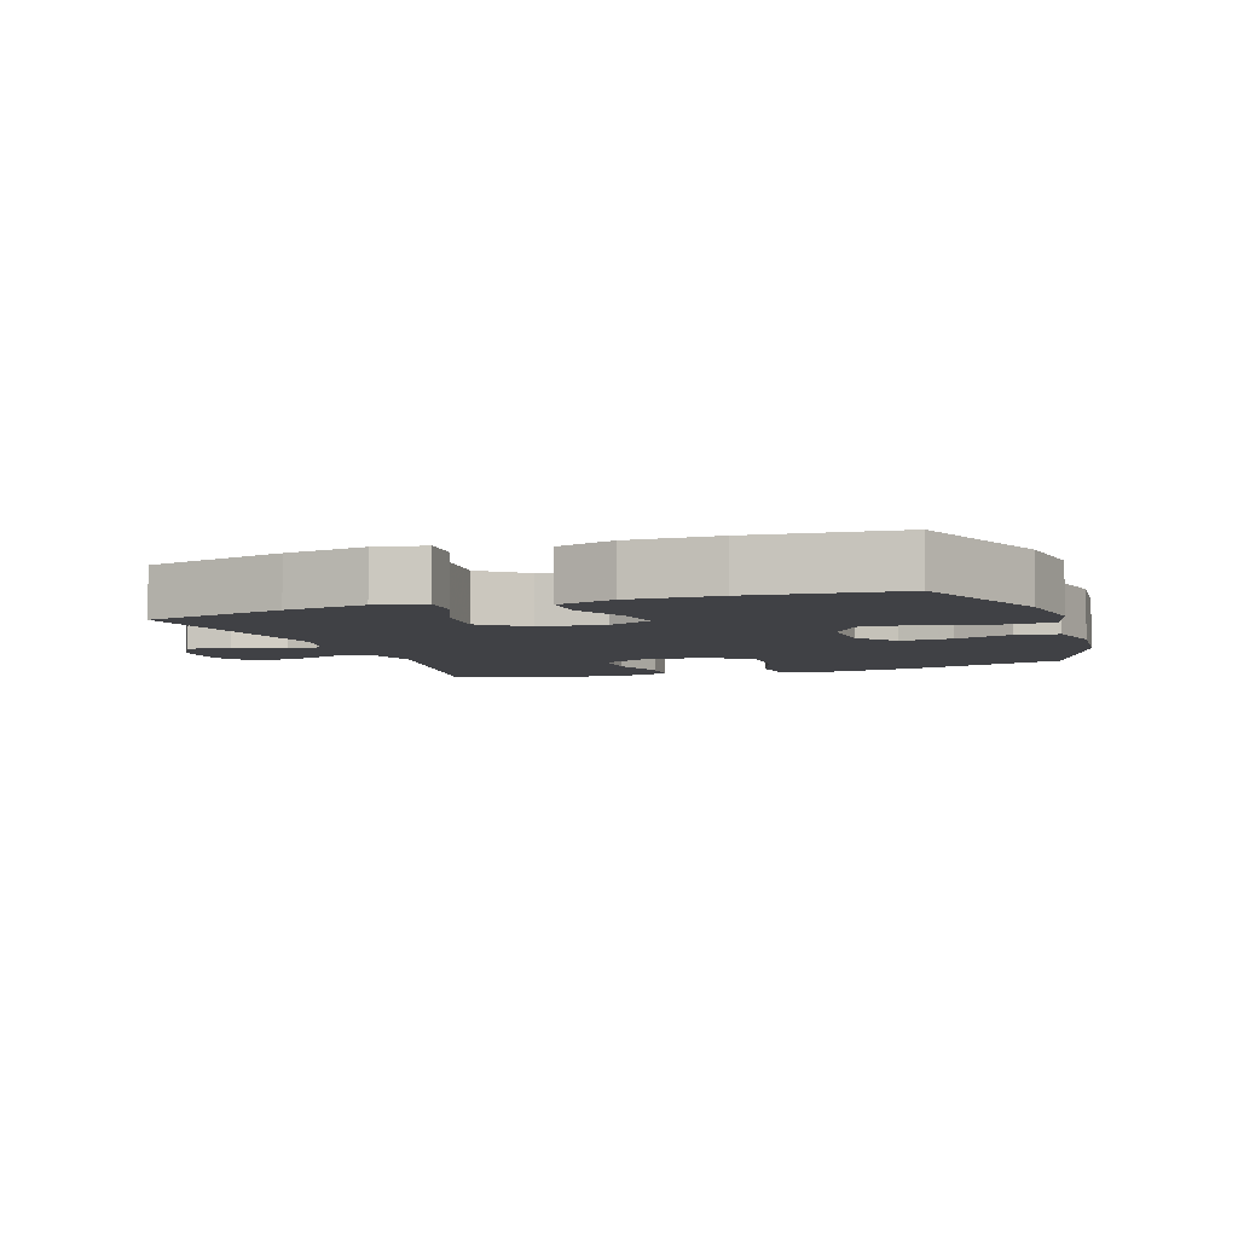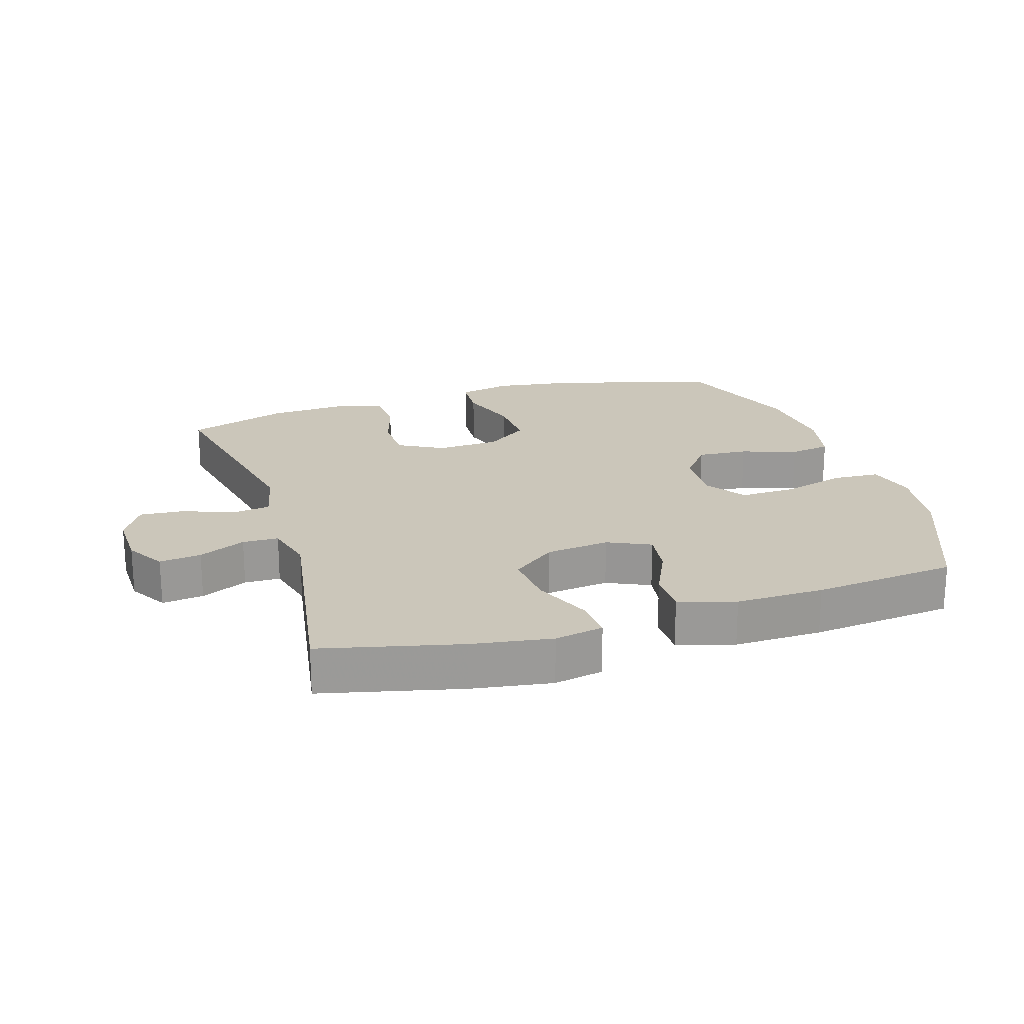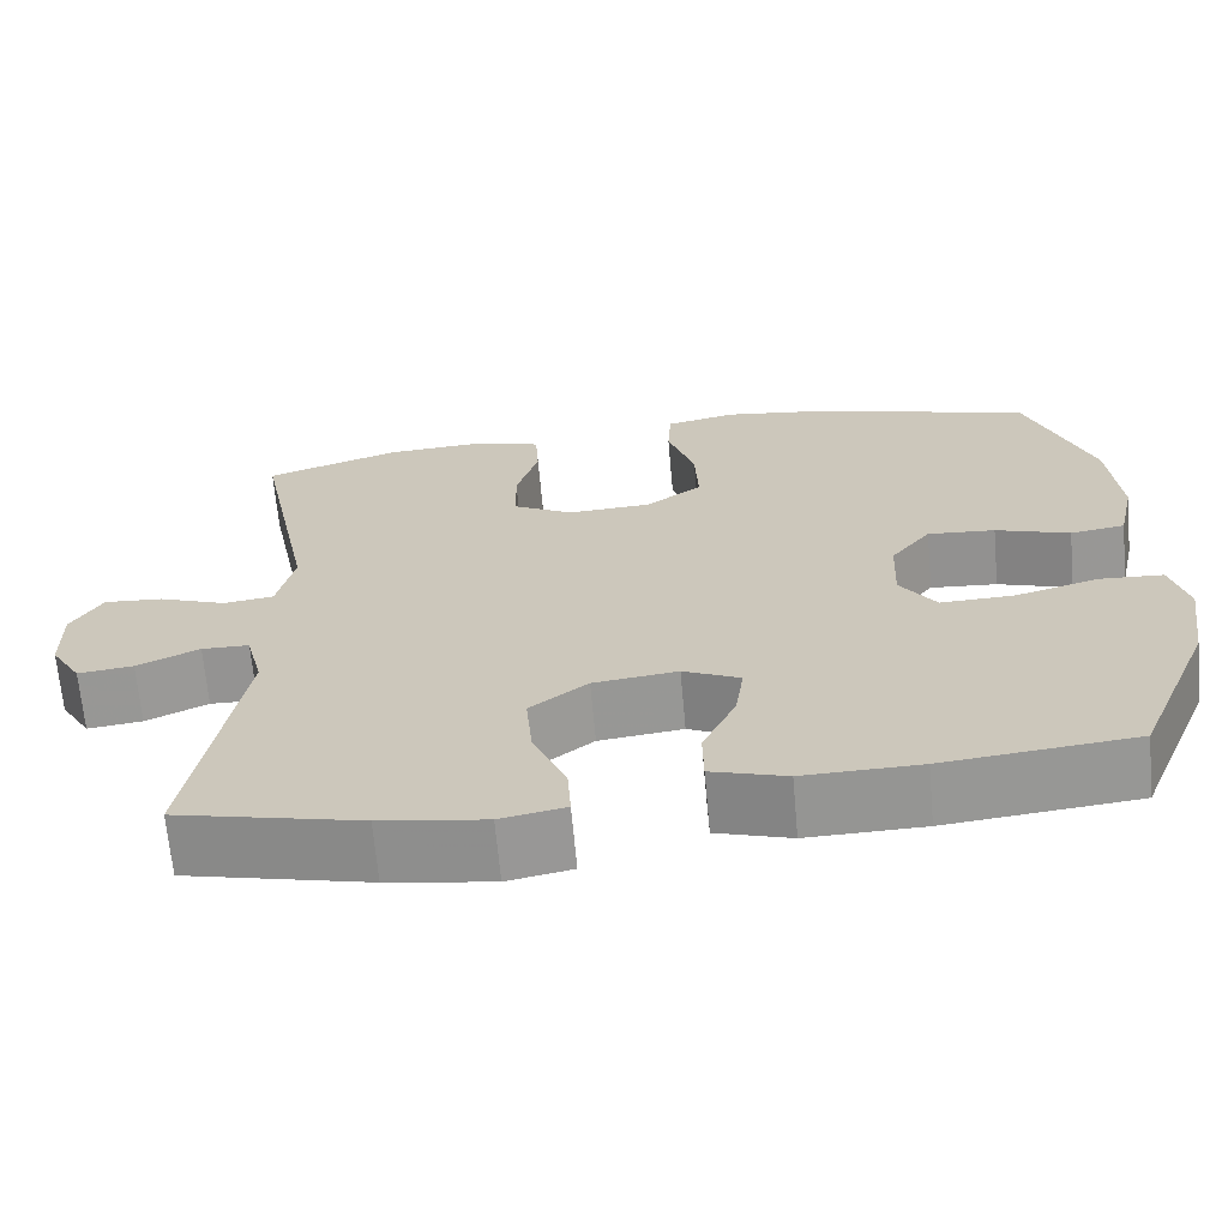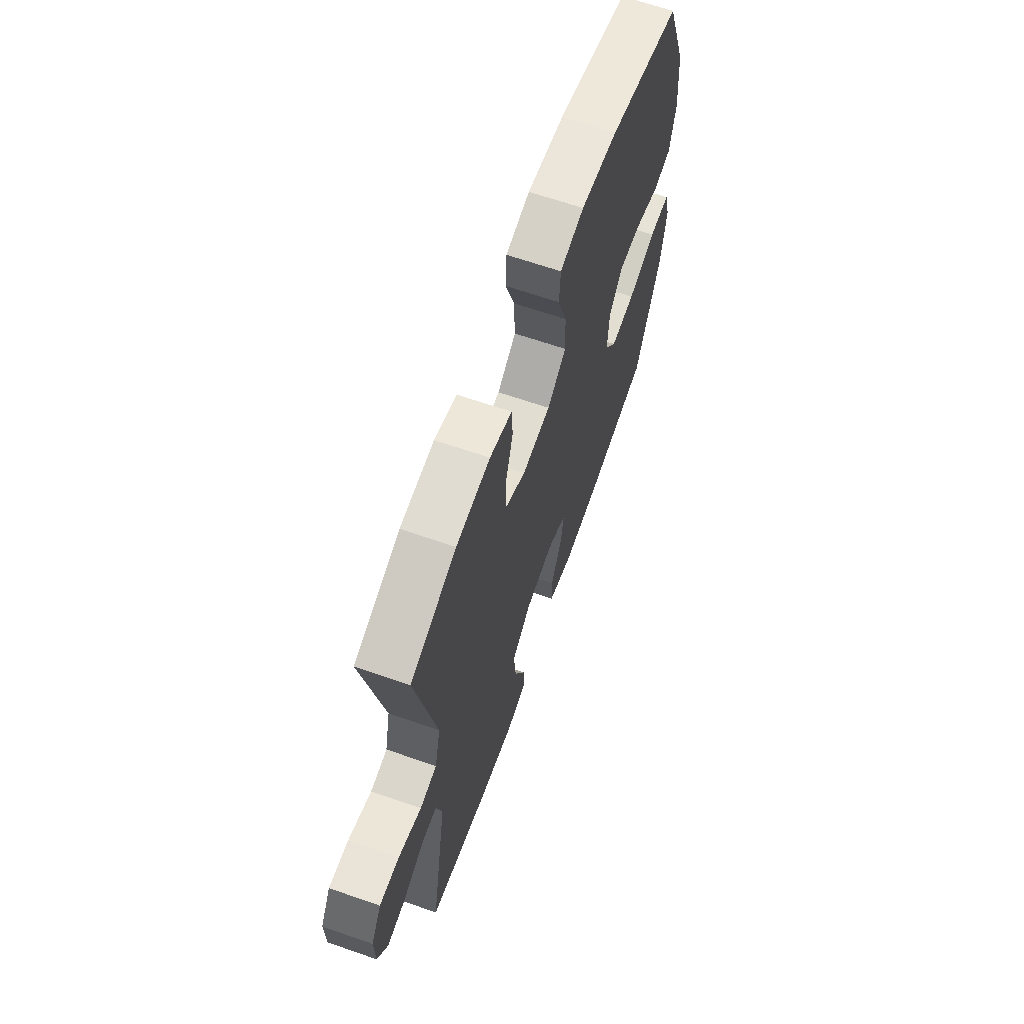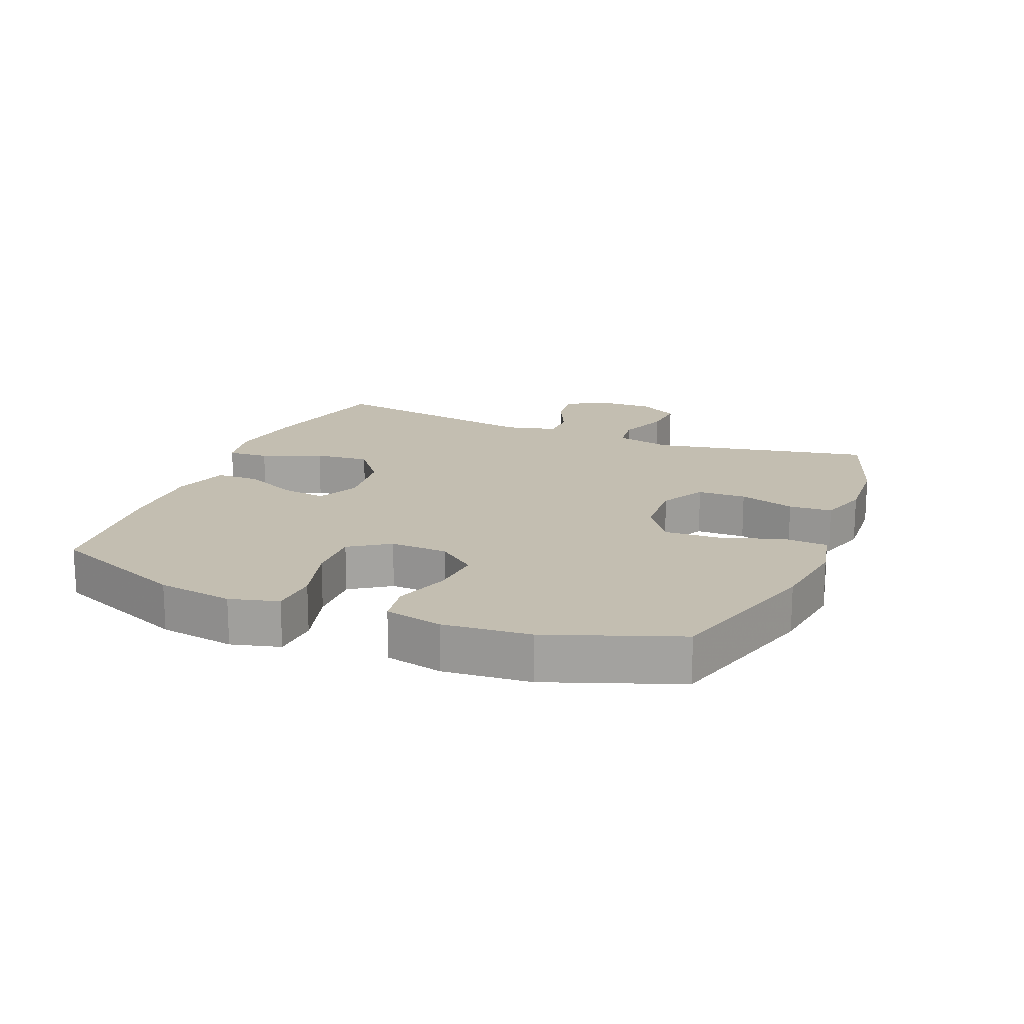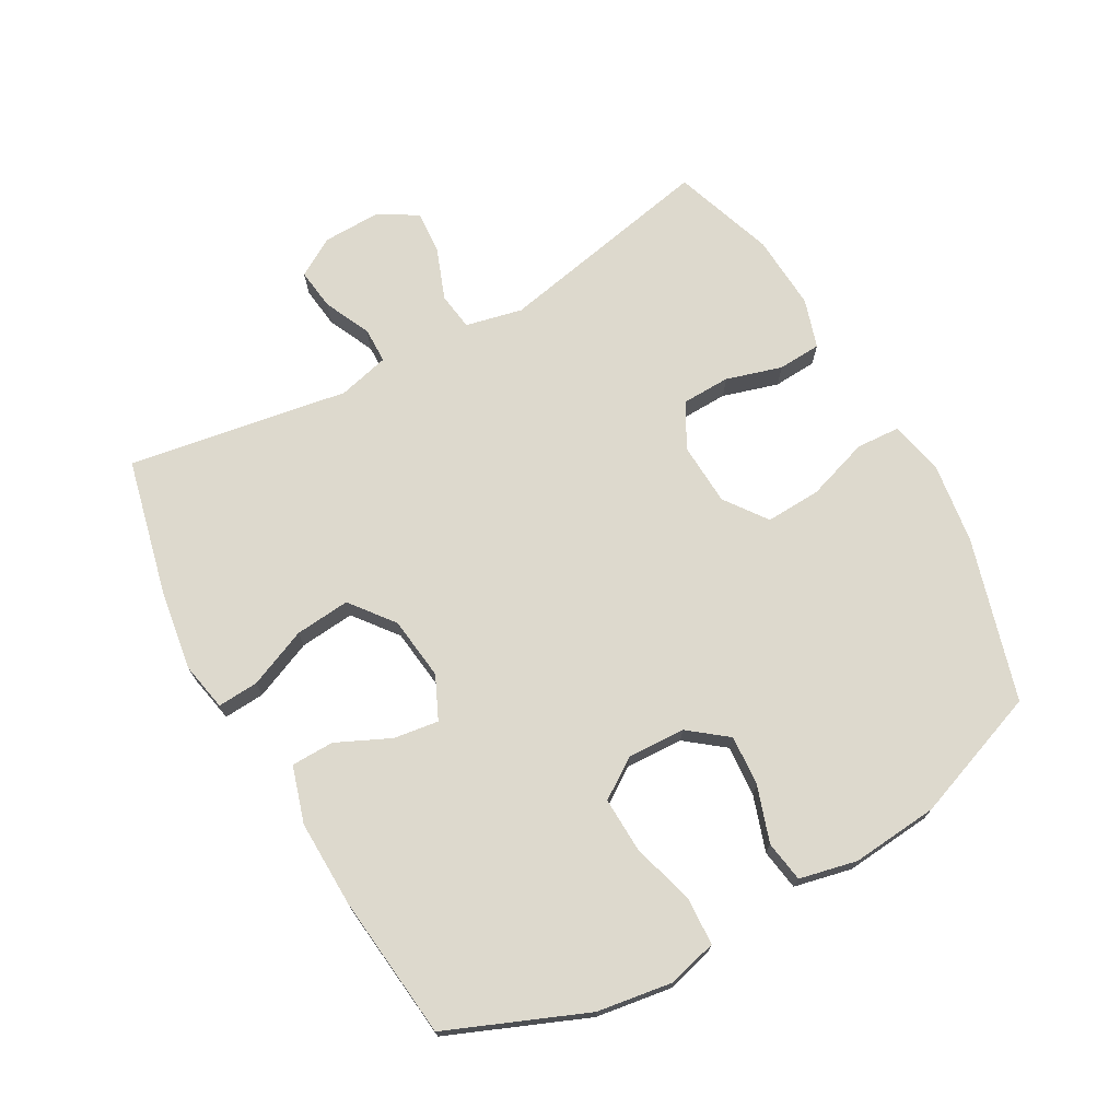
<metadata>
{"format":"obj","ext":"obj","renderer":"f3d","projection":"perspective","resolution":1024,"background":"white","views":[{"elev":-5.8,"azim":-160.9,"up":"+Y"},{"elev":21.1,"azim":162.7,"up":"+Y"},{"elev":-67.1,"azim":-174.9,"up":"+Z"},{"elev":65.5,"azim":109.2,"up":"+Z"},{"elev":17.2,"azim":-67.8,"up":"+Y"},{"elev":72.0,"azim":-119.3,"up":"+Y"}]}
</metadata>
<code>
v -0.5 0.07 -0.5
v -0.589 0.07 -0.284
v -0.607 0.07 -0.166
v -0.587 0.07 -0.09
v -0.513 0.07 -0.086
v -0.414 0.07 -0.114
v -0.328 0.07 -0.117
v -0.286 0.07 -0.055
v -0.29 0.07 0.035
v -0.337 0.07 0.095
v -0.416 0.07 0.089
v -0.503 0.07 0.06
v -0.567 0.07 0.07
v -0.587 0.07 0.16
v -0.575 0.07 0.296
v -0.5 0.07 0.5
v -0.247 0.07 0.574
v -0.119 0.07 0.592
v -0.036 0.07 0.574
v -0.032 0.07 0.505
v -0.064 0.07 0.408
v -0.068 0.07 0.321
v -0.002 0.07 0.273
v 0.096 0.07 0.268
v 0.166 0.07 0.306
v 0.168 0.07 0.382
v 0.142 0.07 0.469
v 0.146 0.07 0.537
v 0.223 0.07 0.561
v 0.341 0.07 0.554
v 0.5 0.07 0.5
v 0.431 0.07 0.157
v 0.451 0.07 0.068
v 0.51 0.07 0.06
v 0.59 0.07 0.09
v 0.659 0.07 0.095
v 0.695 0.07 0.033
v 0.693 0.07 -0.057
v 0.657 0.07 -0.117
v 0.592 0.07 -0.109
v 0.519 0.07 -0.075
v 0.463 0.07 -0.076
v 0.443 0.07 -0.156
v 0.5 0.07 -0.5
v 0.284 0.07 -0.551
v 0.16 0.07 -0.57
v 0.084 0.07 -0.555
v 0.088 0.07 -0.491
v 0.127 0.07 -0.399
v 0.135 0.07 -0.313
v 0.067 0.07 -0.26
v -0.032 0.07 -0.248
v -0.099 0.07 -0.279
v -0.089 0.07 -0.349
v -0.05 0.07 -0.433
v -0.051 0.07 -0.5
v -0.139 0.07 -0.527
v -0.276 0.07 -0.524
v -0.5 0 -0.5
v -0.589 0 -0.284
v -0.607 0 -0.166
v -0.587 0 -0.09
v -0.513 0 -0.086
v -0.414 0 -0.114
v -0.328 0 -0.117
v -0.286 0 -0.055
v -0.29 0 0.035
v -0.337 0 0.095
v -0.416 0 0.089
v -0.503 0 0.06
v -0.567 0 0.07
v -0.587 0 0.16
v -0.575 0 0.296
v -0.5 0 0.5
v -0.247 0 0.574
v -0.119 0 0.592
v -0.036 0 0.574
v -0.032 0 0.505
v -0.064 0 0.408
v -0.068 0 0.321
v -0.002 0 0.273
v 0.096 0 0.268
v 0.166 0 0.306
v 0.168 0 0.382
v 0.142 0 0.469
v 0.146 0 0.537
v 0.223 0 0.561
v 0.341 0 0.554
v 0.5 0 0.5
v 0.431 0 0.157
v 0.451 0 0.068
v 0.51 0 0.06
v 0.59 0 0.09
v 0.659 0 0.095
v 0.695 0 0.033
v 0.693 0 -0.057
v 0.657 0 -0.117
v 0.592 0 -0.109
v 0.519 0 -0.075
v 0.463 0 -0.076
v 0.443 0 -0.156
v 0.5 0 -0.5
v 0.284 0 -0.551
v 0.16 0 -0.57
v 0.084 0 -0.555
v 0.088 0 -0.491
v 0.127 0 -0.399
v 0.135 0 -0.313
v 0.067 0 -0.26
v -0.032 0 -0.248
v -0.099 0 -0.279
v -0.089 0 -0.349
v -0.05 0 -0.433
v -0.051 0 -0.5
v -0.139 0 -0.527
v -0.276 0 -0.524
f 4 5 6
f 3 4 6
f 2 3 6
f 1 2 6
f 58 1 6
f 57 58 6
f 56 57 6
f 55 56 6
f 54 55 6
f 53 54 6 7
f 52 53 7 8
f 51 52 8 9
f 50 51 9 10
f 47 48 49
f 46 47 49
f 45 46 49
f 44 45 49
f 43 44 49
f 42 43 49 50
f 39 40 41
f 38 39 41
f 37 38 41
f 36 37 41
f 35 36 41
f 34 35 41
f 33 34 41 42
f 42 50 10
f 33 42 10
f 32 33 10
f 30 31 32
f 29 30 32
f 28 29 32
f 27 28 32
f 26 27 32
f 19 20 21
f 18 19 21
f 17 18 21
f 16 17 21
f 15 16 21
f 14 15 21
f 13 14 21
f 12 13 21
f 11 12 21
f 11 21 22
f 10 11 22 23
f 25 26 32
f 24 25 32
f 10 23 24 32
f 64 63 62
f 64 62 61
f 64 61 60
f 64 60 59
f 64 59 116
f 64 116 115
f 64 115 114
f 64 114 113
f 64 113 112
f 65 64 112 111
f 66 65 111 110
f 67 66 110 109
f 68 67 109 108
f 107 106 105
f 107 105 104
f 107 104 103
f 107 103 102
f 107 102 101
f 108 107 101 100
f 99 98 97
f 99 97 96
f 99 96 95
f 99 95 94
f 99 94 93
f 99 93 92
f 100 99 92 91
f 68 108 100
f 68 100 91
f 68 91 90
f 90 89 88
f 90 88 87
f 90 87 86
f 90 86 85
f 90 85 84
f 79 78 77
f 79 77 76
f 79 76 75
f 79 75 74
f 79 74 73
f 79 73 72
f 79 72 71
f 79 71 70
f 79 70 69
f 80 79 69
f 81 80 69 68
f 90 84 83
f 90 83 82
f 90 82 81 68
f 1 59 60 2
f 2 60 61 3
f 3 61 62 4
f 4 62 63 5
f 5 63 64 6
f 6 64 65 7
f 7 65 66 8
f 8 66 67 9
f 9 67 68 10
f 10 68 69 11
f 11 69 70 12
f 12 70 71 13
f 13 71 72 14
f 14 72 73 15
f 15 73 74 16
f 16 74 75 17
f 17 75 76 18
f 18 76 77 19
f 19 77 78 20
f 20 78 79 21
f 21 79 80 22
f 22 80 81 23
f 23 81 82 24
f 24 82 83 25
f 25 83 84 26
f 26 84 85 27
f 27 85 86 28
f 28 86 87 29
f 29 87 88 30
f 30 88 89 31
f 31 89 90 32
f 32 90 91 33
f 33 91 92 34
f 34 92 93 35
f 35 93 94 36
f 36 94 95 37
f 37 95 96 38
f 38 96 97 39
f 39 97 98 40
f 40 98 99 41
f 41 99 100 42
f 42 100 101 43
f 43 101 102 44
f 44 102 103 45
f 45 103 104 46
f 46 104 105 47
f 47 105 106 48
f 48 106 107 49
f 49 107 108 50
f 50 108 109 51
f 51 109 110 52
f 52 110 111 53
f 53 111 112 54
f 54 112 113 55
f 55 113 114 56
f 56 114 115 57
f 57 115 116 58
f 58 116 59 1

</code>
